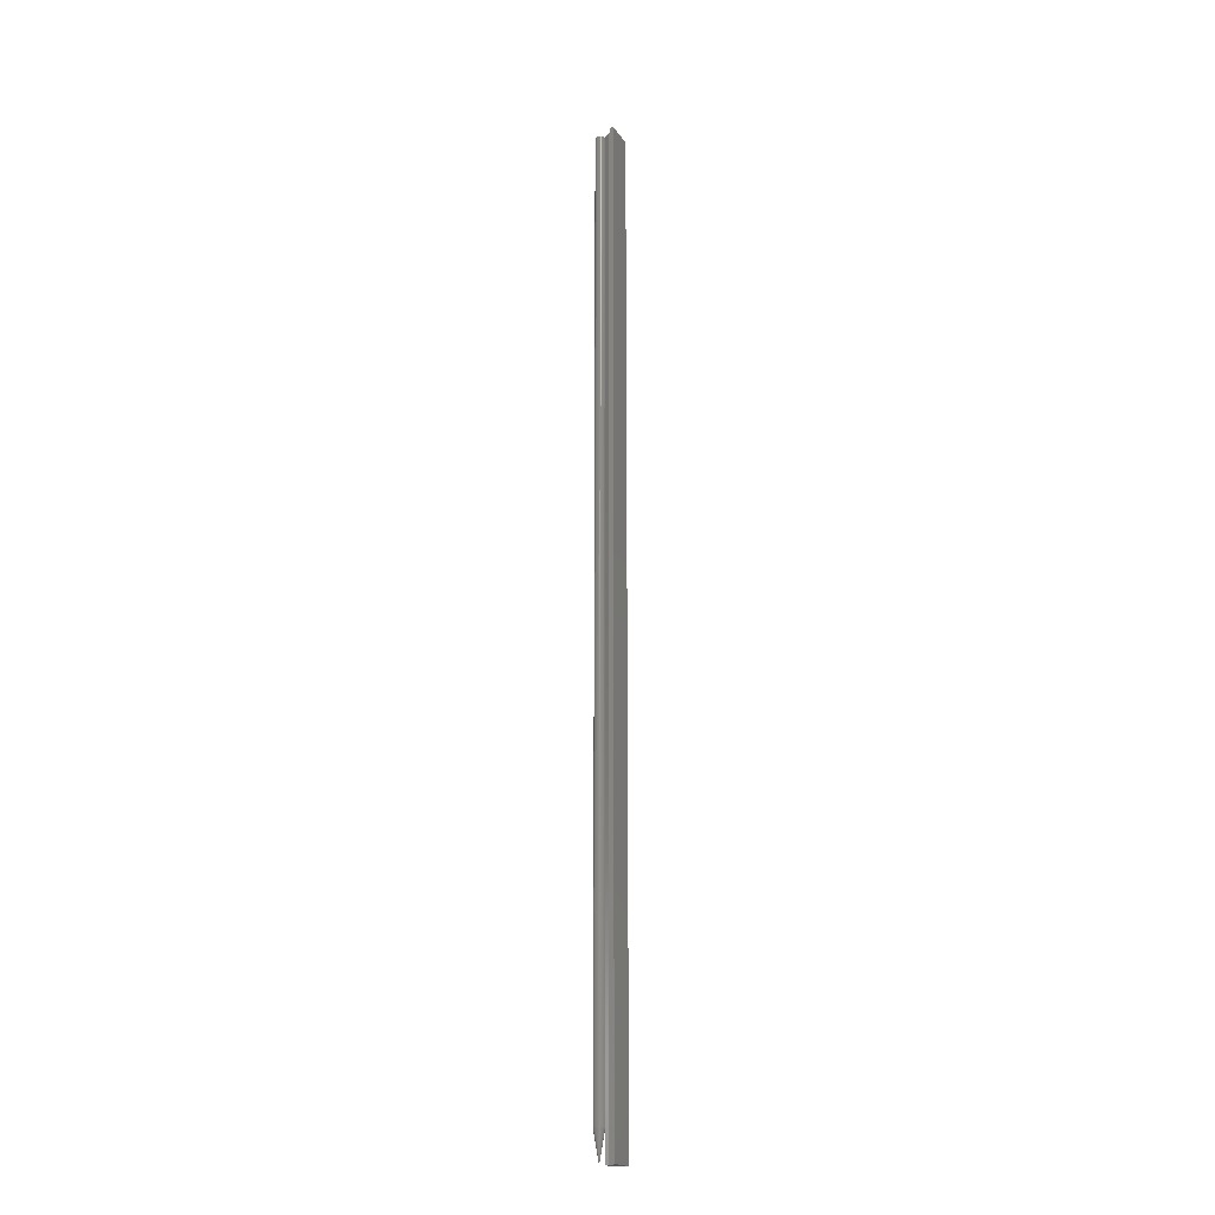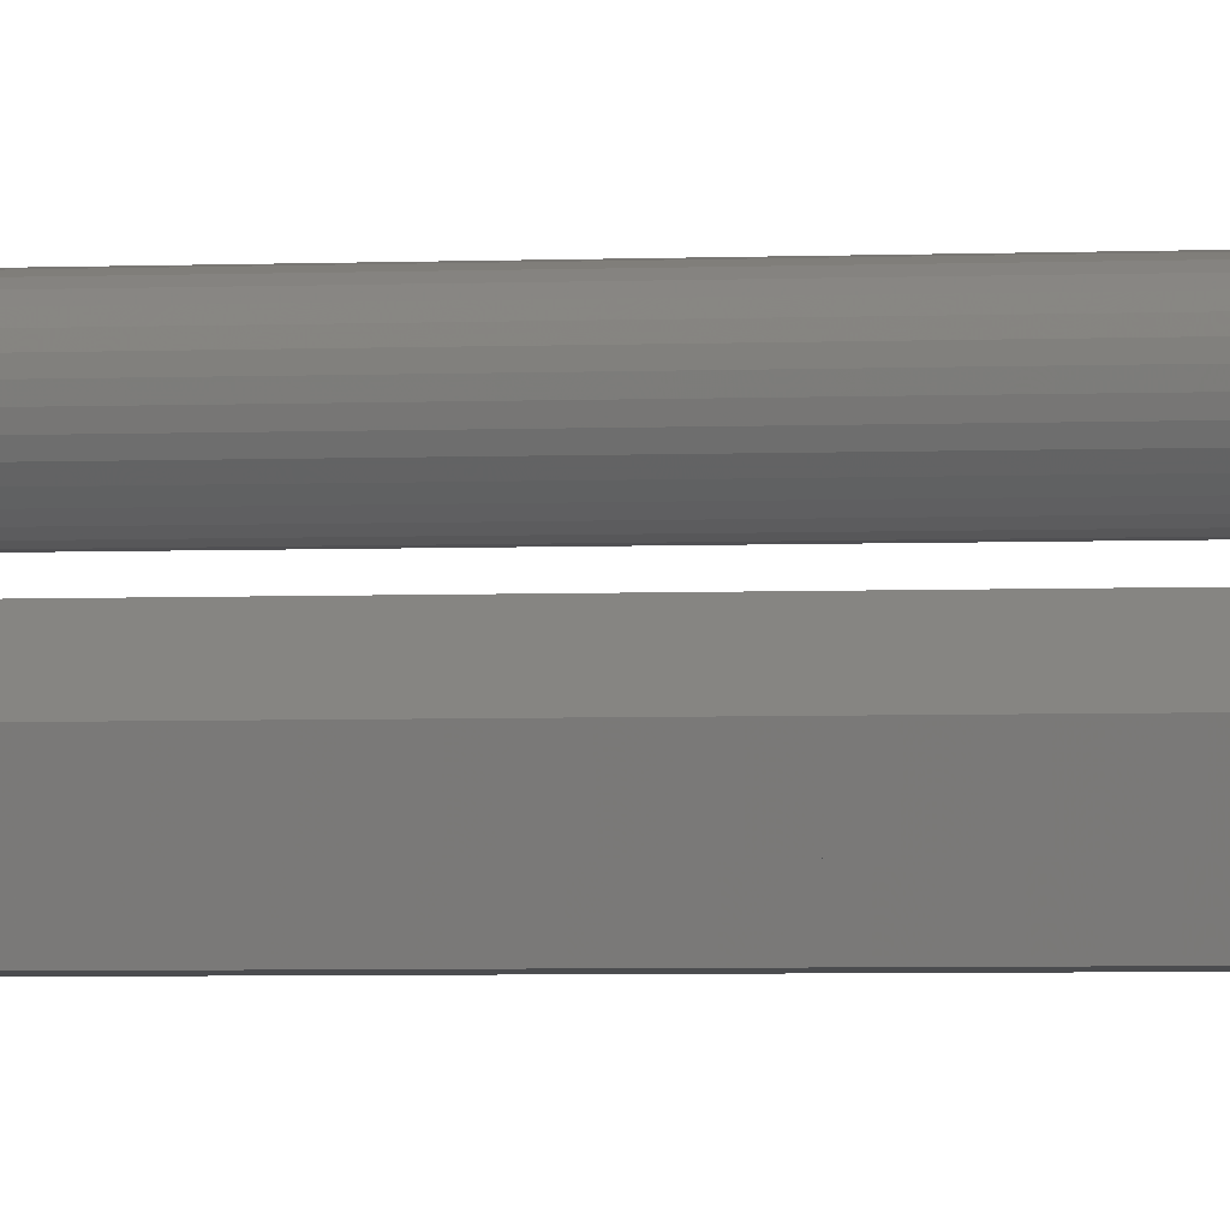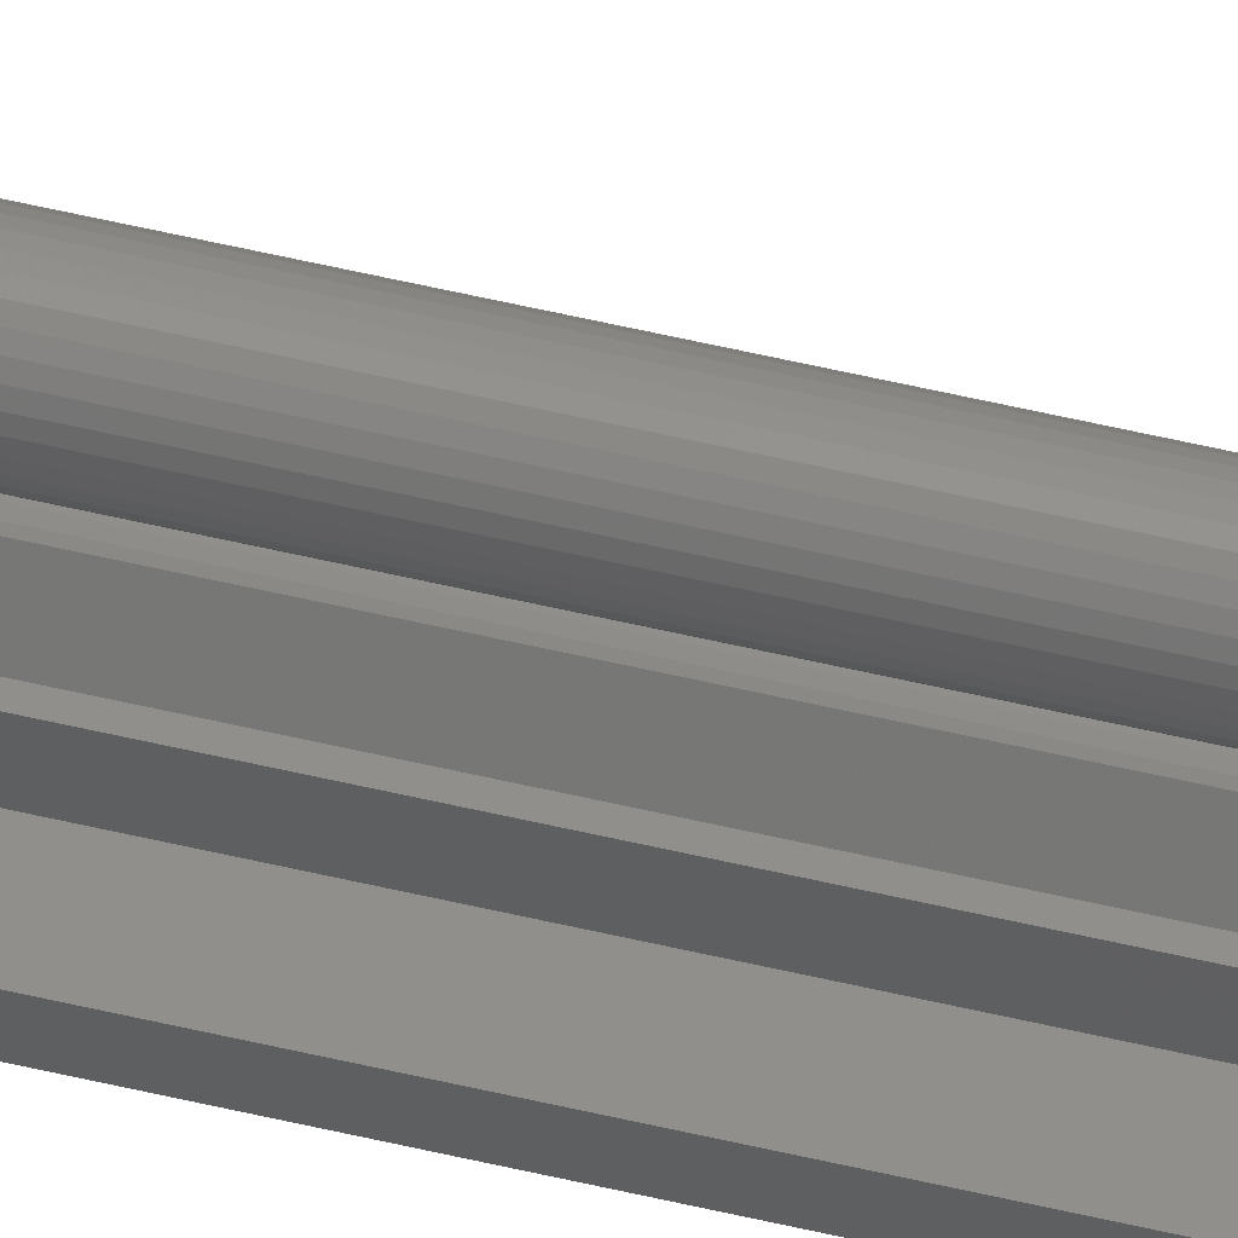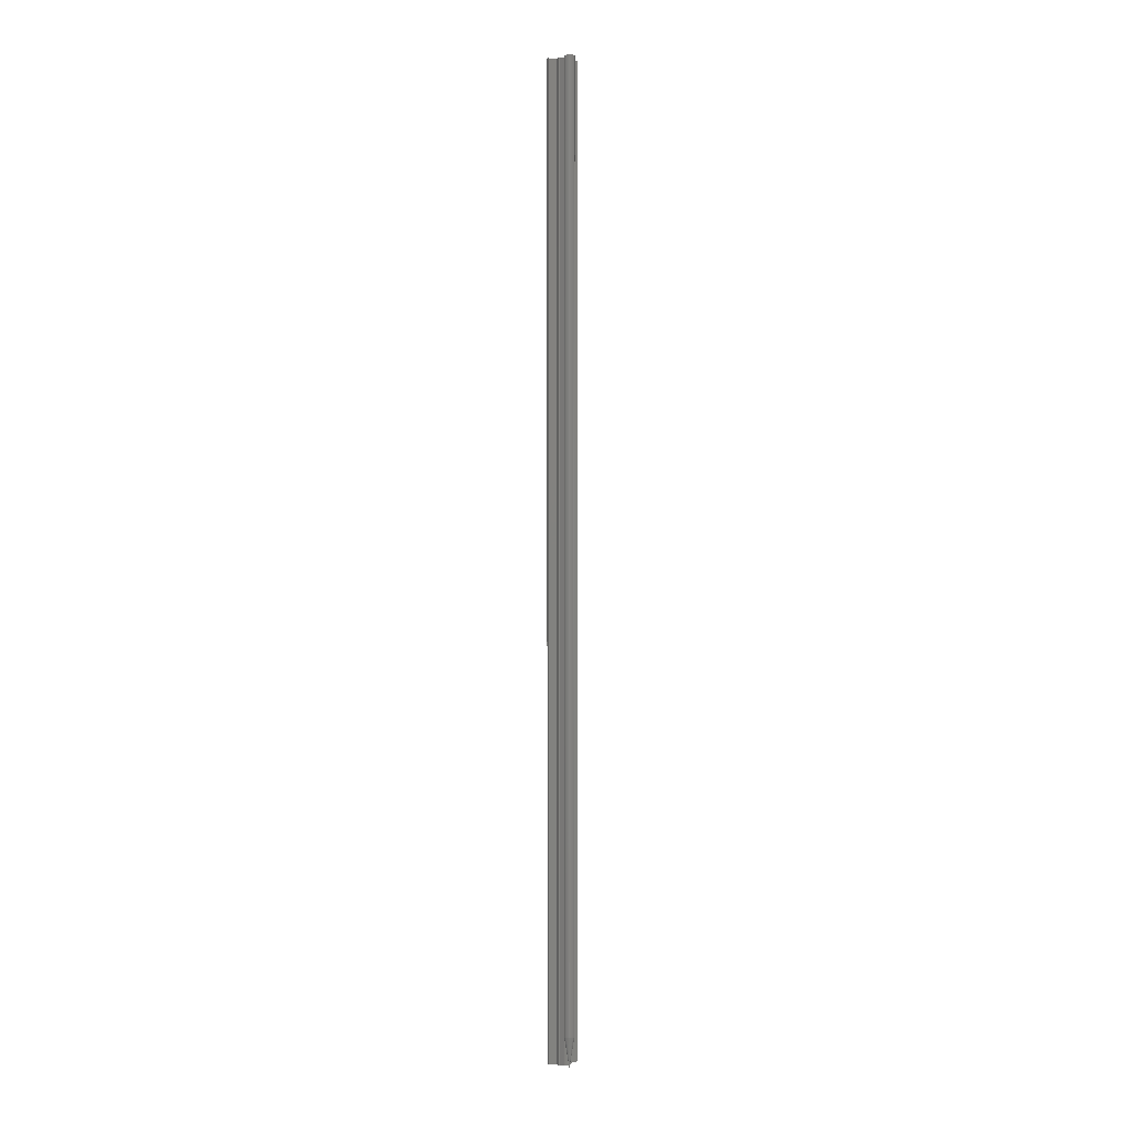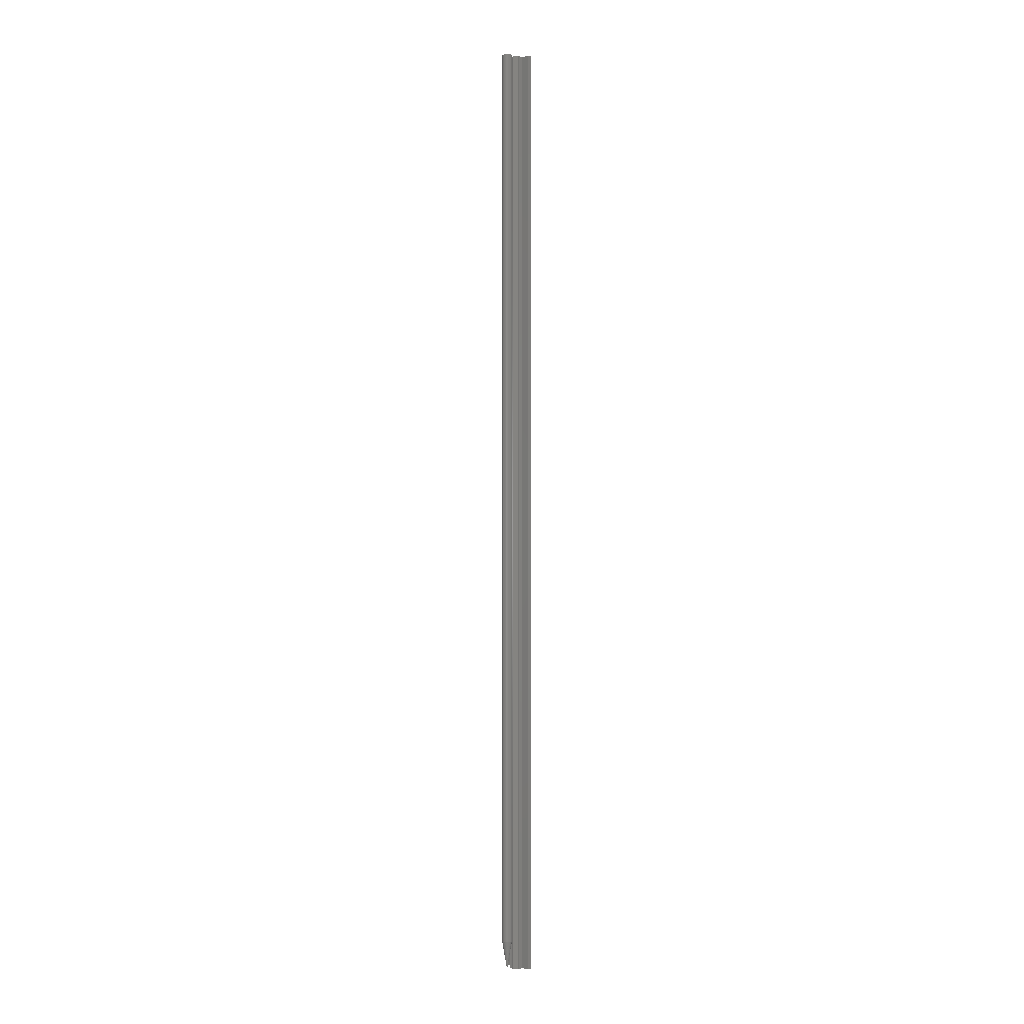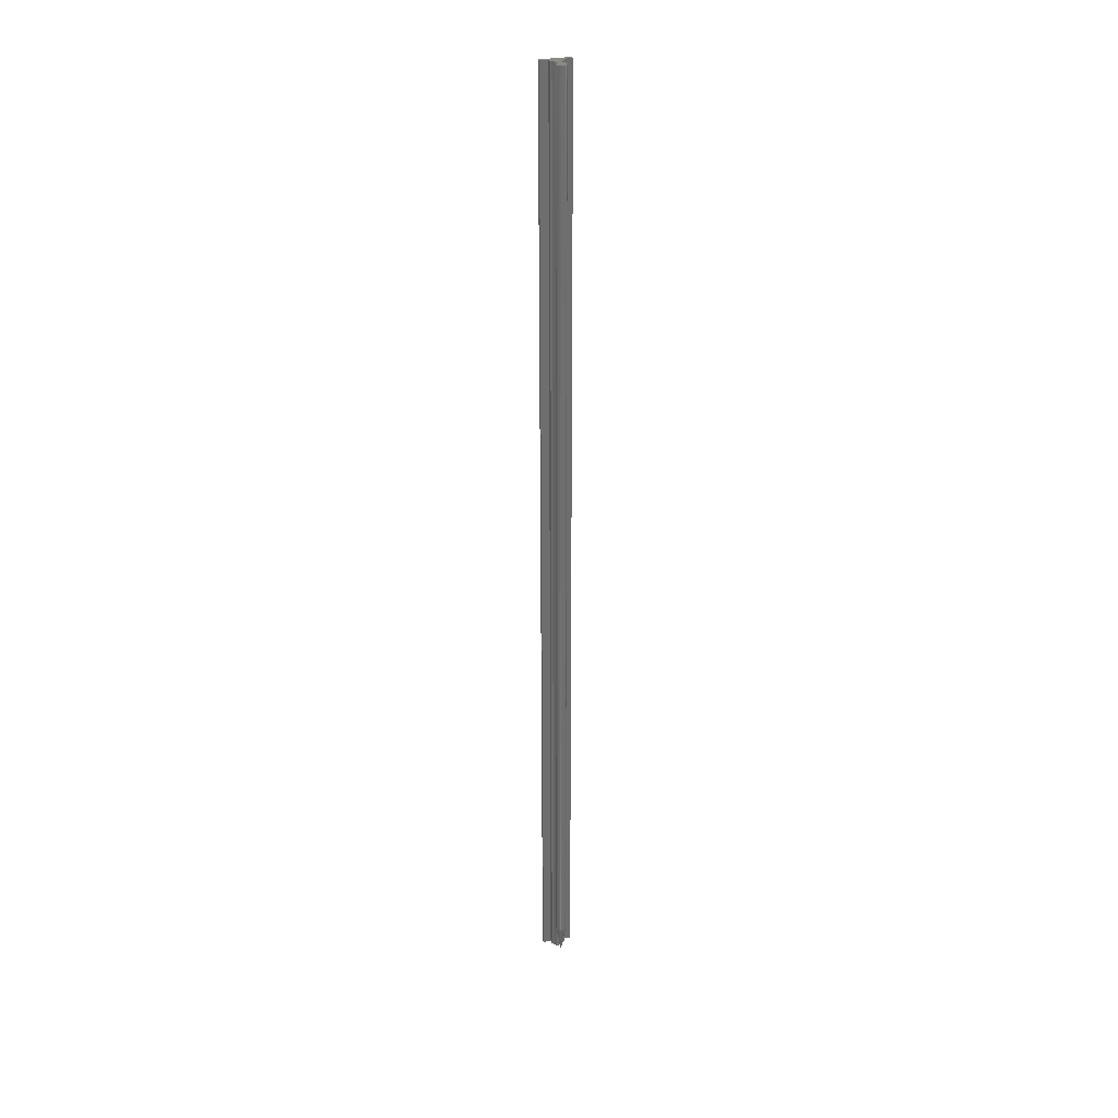
<metadata>
{"format":"stl","ext":"stl","renderer":"f3d","projection":"perspective","resolution":1024,"background":"white","views":[{"elev":-19.4,"azim":113.8,"up":"+Y"},{"elev":-0.7,"azim":127.6,"up":"+Z"},{"elev":47.7,"azim":-74.4,"up":"+Z"},{"elev":2.2,"azim":-21.2,"up":"+Y"},{"elev":-0.3,"azim":43.9,"up":"+Y"},{"elev":29.2,"azim":-15.8,"up":"+Y"}]}
</metadata>
<code>
# stl→obj: 97 verts, 186 faces
v -0.008141 -0.75 -0.01743
v 0.008141 -0.75 -0.01743
v 0.004194 -0.75 -0.01053
v 0.002573 -0.75 -0.01114
v 0.0008672 -0.75 -0.01146
v -0.0008672 -0.75 -0.01146
v -0.002573 -0.75 -0.01114
v -0.004194 -0.75 -0.01053
v -0.01061 -0.75 -0.02533
v 0.01061 -0.75 -0.02533
v 0.01061 -0.75 -0.01743
v -0.01061 -0.75 -0.01743
v -0.02344 -0.75 -0.03125
v 0.02344 -0.75 -0.03125
v 0.02344 -0.75 -0.02533
v -0.02344 -0.75 -0.02533
v -0.008141 0.75 -0.01743
v -0.004194 0.75 -0.01053
v -0.002573 0.75 -0.01114
v -0.0008672 0.75 -0.01146
v 0.0008672 0.75 -0.01146
v 0.002573 0.75 -0.01114
v 0.004194 0.75 -0.01053
v 0.008141 0.75 -0.01743
v -0.01061 0.75 -0.02533
v -0.01061 0.75 -0.01743
v 0.01061 0.75 -0.01743
v 0.01061 0.75 -0.02533
v -0.02344 0.75 -0.03125
v -0.02344 0.75 -0.02533
v 0.02344 0.75 -0.02533
v 0.02344 0.75 -0.03125
v 0.007977 0.75 -9.668e-19
v 0.007977 -0.7031 -2.9e-18
v 0.007825 0.75 -0.00154
v 0.007825 -0.7031 -0.00154
v 0.007376 0.75 -0.003021
v 0.007376 -0.7031 -0.003021
v 0.006646 0.75 -0.004386
v 0.006646 -0.7031 -0.004386
v 0.005665 0.75 -0.005582
v 0.005665 -0.7031 -0.005582
v 0.004468 0.75 -0.006564
v 0.004468 -0.7031 -0.006564
v 0.003103 0.75 -0.007294
v 0.003103 -0.7031 -0.007294
v 0.001622 0.75 -0.007743
v 0.001622 -0.7031 -0.007743
v 8.224e-05 0.75 -0.007895
v 8.224e-05 -0.7031 -0.007895
v -0.001458 0.75 -0.007743
v -0.001458 -0.7031 -0.007743
v -0.002939 0.75 -0.007294
v -0.002939 -0.7031 -0.007294
v -0.004304 0.75 -0.006564
v -0.004304 -0.7031 -0.006564
v -0.0055 0.75 -0.005582
v -0.0055 -0.7031 -0.005582
v -0.006482 0.75 -0.004386
v -0.006482 -0.7031 -0.004386
v -0.007212 0.75 -0.003021
v -0.007212 -0.7031 -0.003021
v -0.007661 0.75 -0.00154
v -0.007661 -0.7031 -0.00154
v -0.007812 0.75 9.668e-19
v -0.007812 -0.7031 9.668e-19
v -0.007661 0.75 0.00154
v -0.007661 -0.7031 0.00154
v -0.007212 0.75 0.003021
v -0.007212 -0.7031 0.003021
v -0.006482 0.75 0.004386
v -0.006482 -0.7031 0.004386
v -0.0055 0.75 0.005582
v -0.0055 -0.7031 0.005582
v -0.004304 0.75 0.006564
v -0.004304 -0.7031 0.006564
v -0.002939 0.75 0.007294
v -0.002939 -0.7031 0.007294
v -0.001458 0.75 0.007743
v -0.001458 -0.7031 0.007743
v 8.224e-05 0.75 0.007895
v 8.224e-05 -0.7031 0.007895
v 0.001622 0.75 0.007743
v 0.001622 -0.7031 0.007743
v 0.003103 0.75 0.007294
v 0.003103 -0.7031 0.007294
v 0.004468 0.75 0.006564
v 0.004468 -0.7031 0.006564
v 0.005665 0.75 0.005582
v 0.005665 -0.7031 0.005582
v 0.006646 0.75 0.004386
v 0.006646 -0.7031 0.004386
v 0.007376 0.75 0.003021
v 0.007376 -0.7031 0.003021
v 0.007825 0.75 0.00154
v 0.007825 -0.7031 0.00154
v -1.116e-07 -0.75 -9.277e-11
f 1 2 3
f 1 3 4
f 1 4 5
f 1 5 6
f 1 6 7
f 1 7 8
f 9 10 11
f 9 11 2
f 9 2 1
f 9 1 12
f 13 14 15
f 13 15 10
f 13 10 9
f 13 9 16
f 17 18 19
f 17 19 20
f 17 20 21
f 17 21 22
f 17 22 23
f 17 23 24
f 25 26 17
f 25 17 24
f 25 24 27
f 25 27 28
f 29 30 25
f 29 25 28
f 29 28 31
f 29 31 32
f 30 29 16
f 16 29 13
f 25 30 9
f 9 30 16
f 26 25 12
f 12 25 9
f 17 26 1
f 1 26 12
f 18 17 8
f 8 17 1
f 21 4 22
f 22 4 3
f 22 3 23
f 4 21 5
f 5 21 20
f 5 20 6
f 6 20 19
f 6 19 7
f 7 19 18
f 7 18 8
f 24 23 2
f 2 23 3
f 27 24 11
f 11 24 2
f 28 27 10
f 10 27 11
f 31 28 15
f 15 28 10
f 32 31 14
f 14 31 15
f 29 32 13
f 13 32 14
f 33 34 35
f 35 34 36
f 35 36 37
f 37 36 38
f 37 38 39
f 39 38 40
f 39 40 41
f 41 40 42
f 41 42 43
f 43 42 44
f 43 44 45
f 45 44 46
f 45 46 47
f 47 46 48
f 47 48 49
f 49 48 50
f 49 50 51
f 51 50 52
f 51 52 53
f 53 52 54
f 53 54 55
f 55 54 56
f 55 56 57
f 57 56 58
f 57 58 59
f 59 58 60
f 59 60 61
f 61 60 62
f 61 62 63
f 63 62 64
f 63 64 65
f 65 64 66
f 65 66 67
f 67 66 68
f 67 68 69
f 69 68 70
f 69 70 71
f 71 70 72
f 71 72 73
f 73 72 74
f 73 74 75
f 75 74 76
f 75 76 77
f 77 76 78
f 77 78 79
f 79 78 80
f 79 80 81
f 81 80 82
f 81 82 83
f 83 82 84
f 83 84 85
f 85 84 86
f 85 86 87
f 87 86 88
f 87 88 89
f 89 88 90
f 89 90 91
f 91 90 92
f 91 92 93
f 93 92 94
f 93 94 95
f 95 94 96
f 95 96 33
f 33 96 34
f 97 34 96
f 97 96 94
f 97 94 92
f 97 92 90
f 97 90 88
f 97 88 86
f 97 86 84
f 97 84 82
f 97 82 80
f 97 80 78
f 97 78 76
f 97 76 74
f 97 74 72
f 97 72 70
f 97 70 68
f 97 68 66
f 97 66 64
f 97 64 62
f 97 62 60
f 97 60 58
f 97 58 56
f 97 56 54
f 97 54 52
f 97 52 50
f 97 50 48
f 97 48 46
f 97 46 44
f 97 44 42
f 97 42 40
f 97 40 38
f 97 38 36
f 97 36 34
f 79 81 75
f 77 79 75
f 83 75 81
f 73 75 83
f 83 71 73
f 83 85 71
f 85 87 71
f 87 89 71
f 91 71 89
f 91 69 71
f 93 69 91
f 93 67 69
f 95 67 93
f 35 63 33
f 35 61 63
f 37 61 35
f 37 59 61
f 39 59 37
f 39 57 59
f 55 57 39
f 41 55 39
f 53 55 41
f 51 53 41
f 41 49 51
f 41 43 49
f 47 49 43
f 45 47 43
f 65 67 95
f 65 95 33
f 65 33 63

</code>
